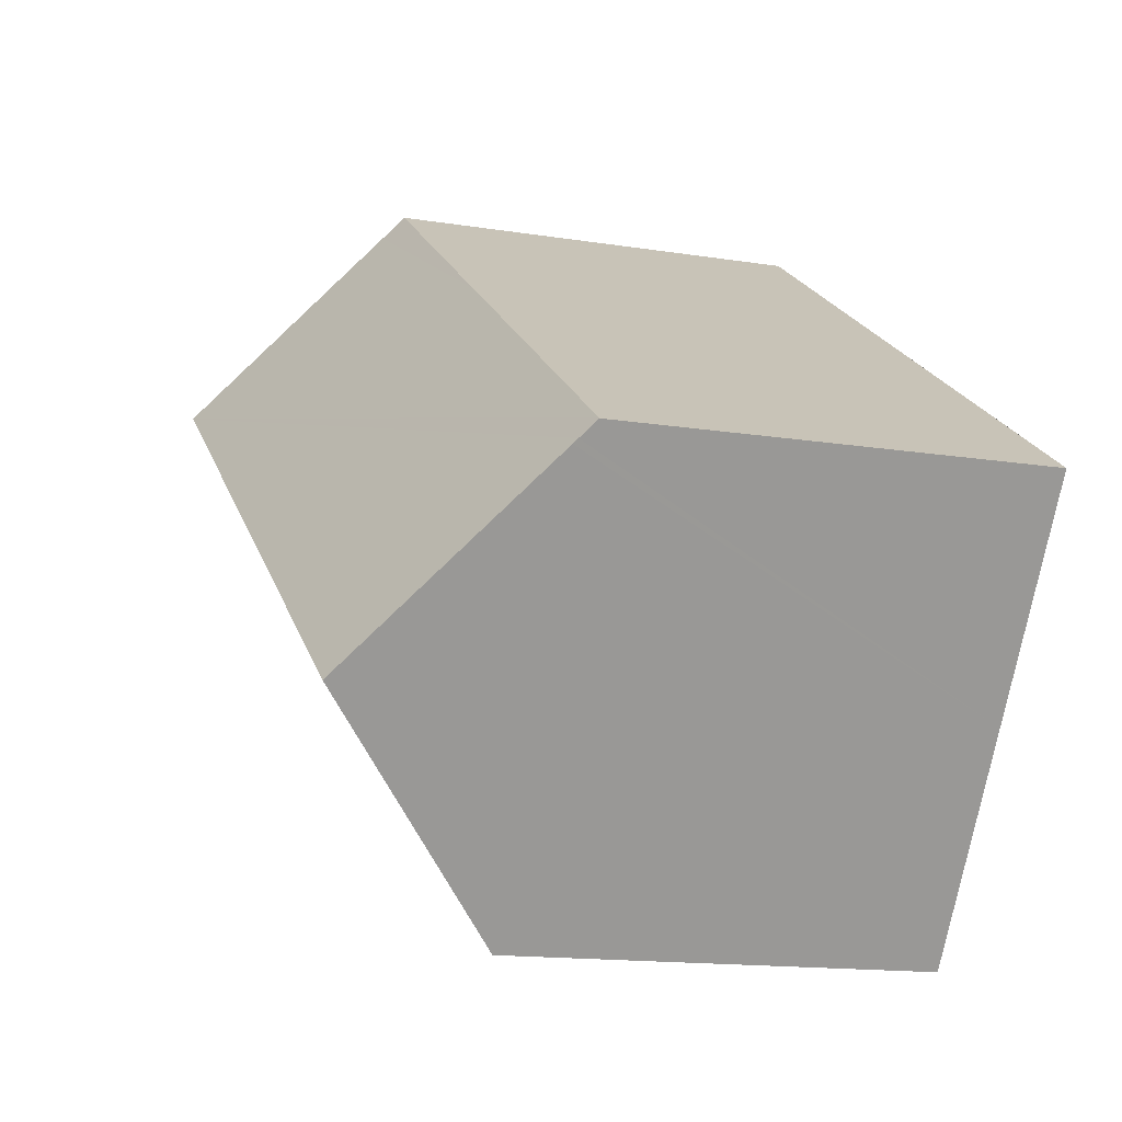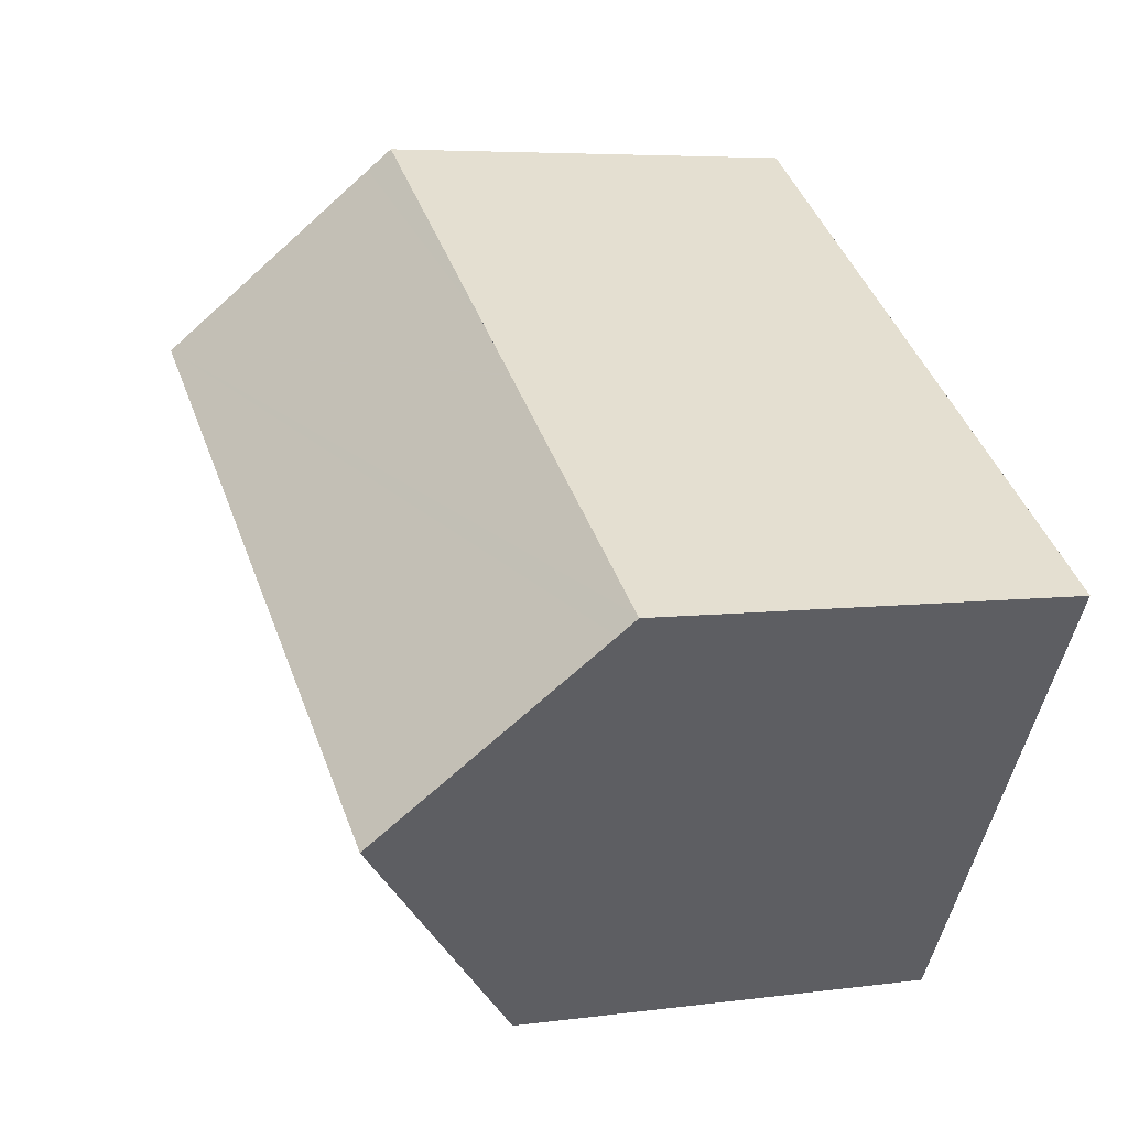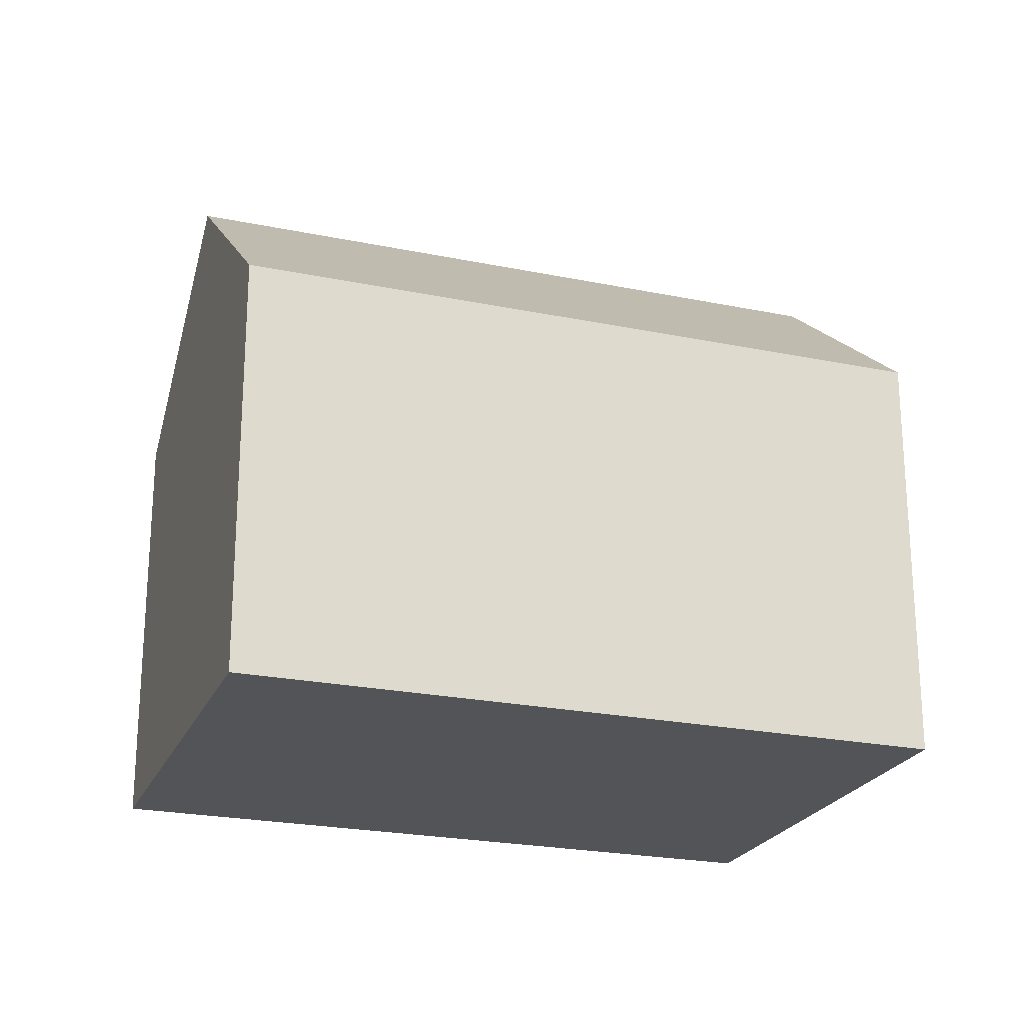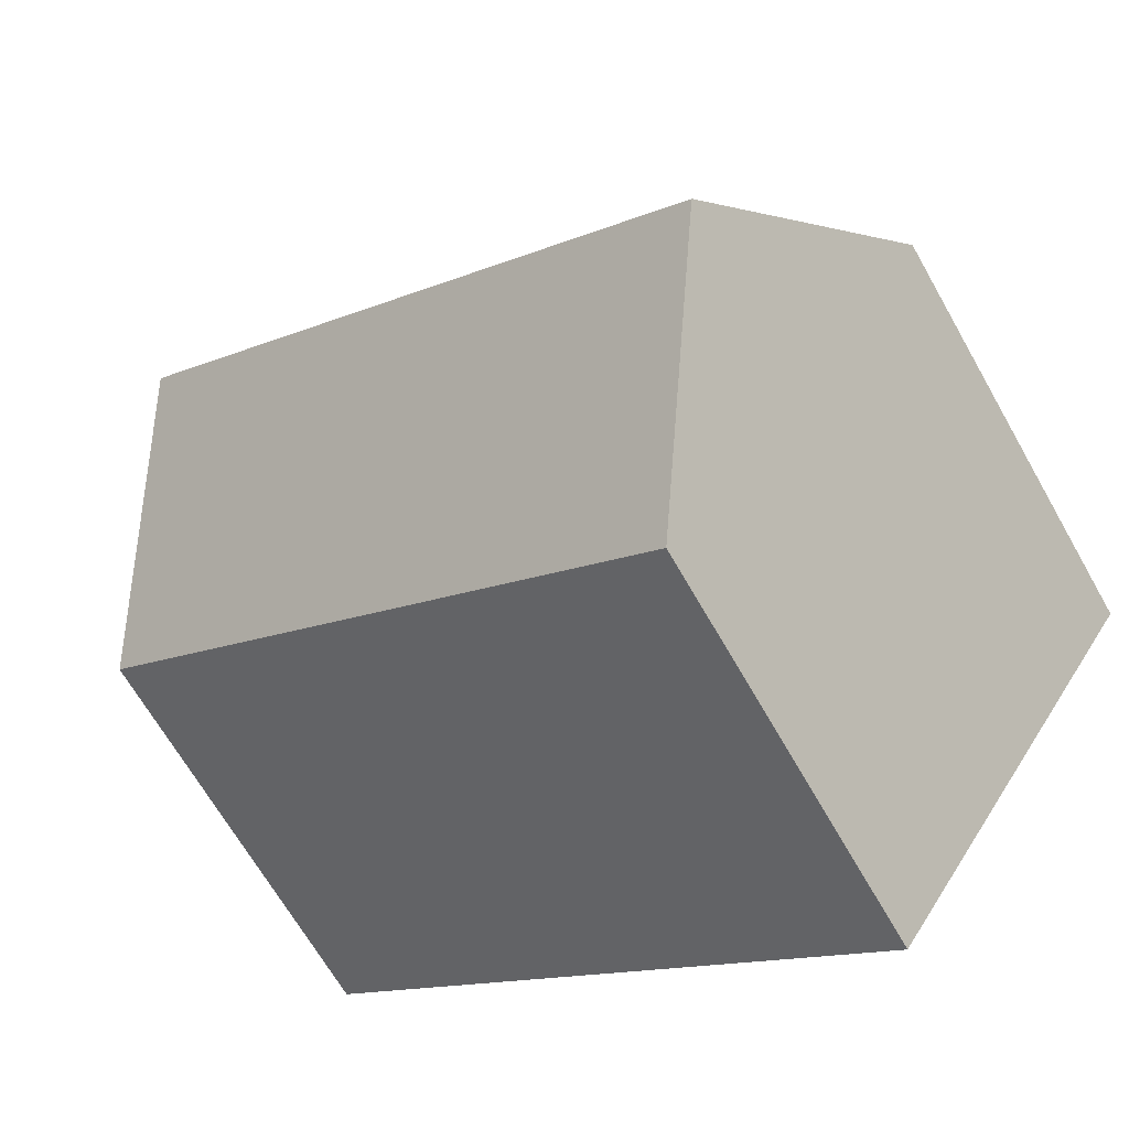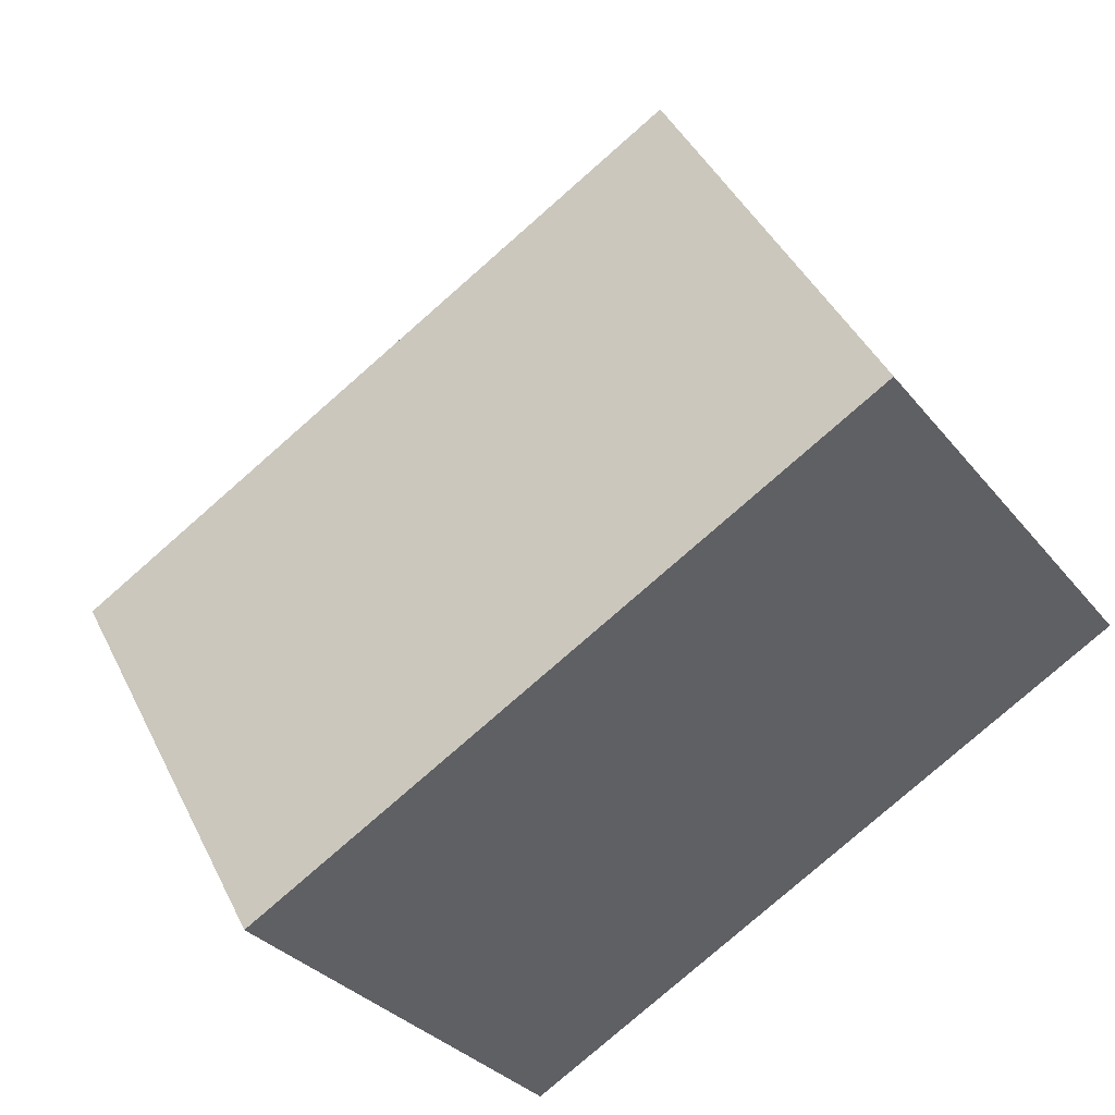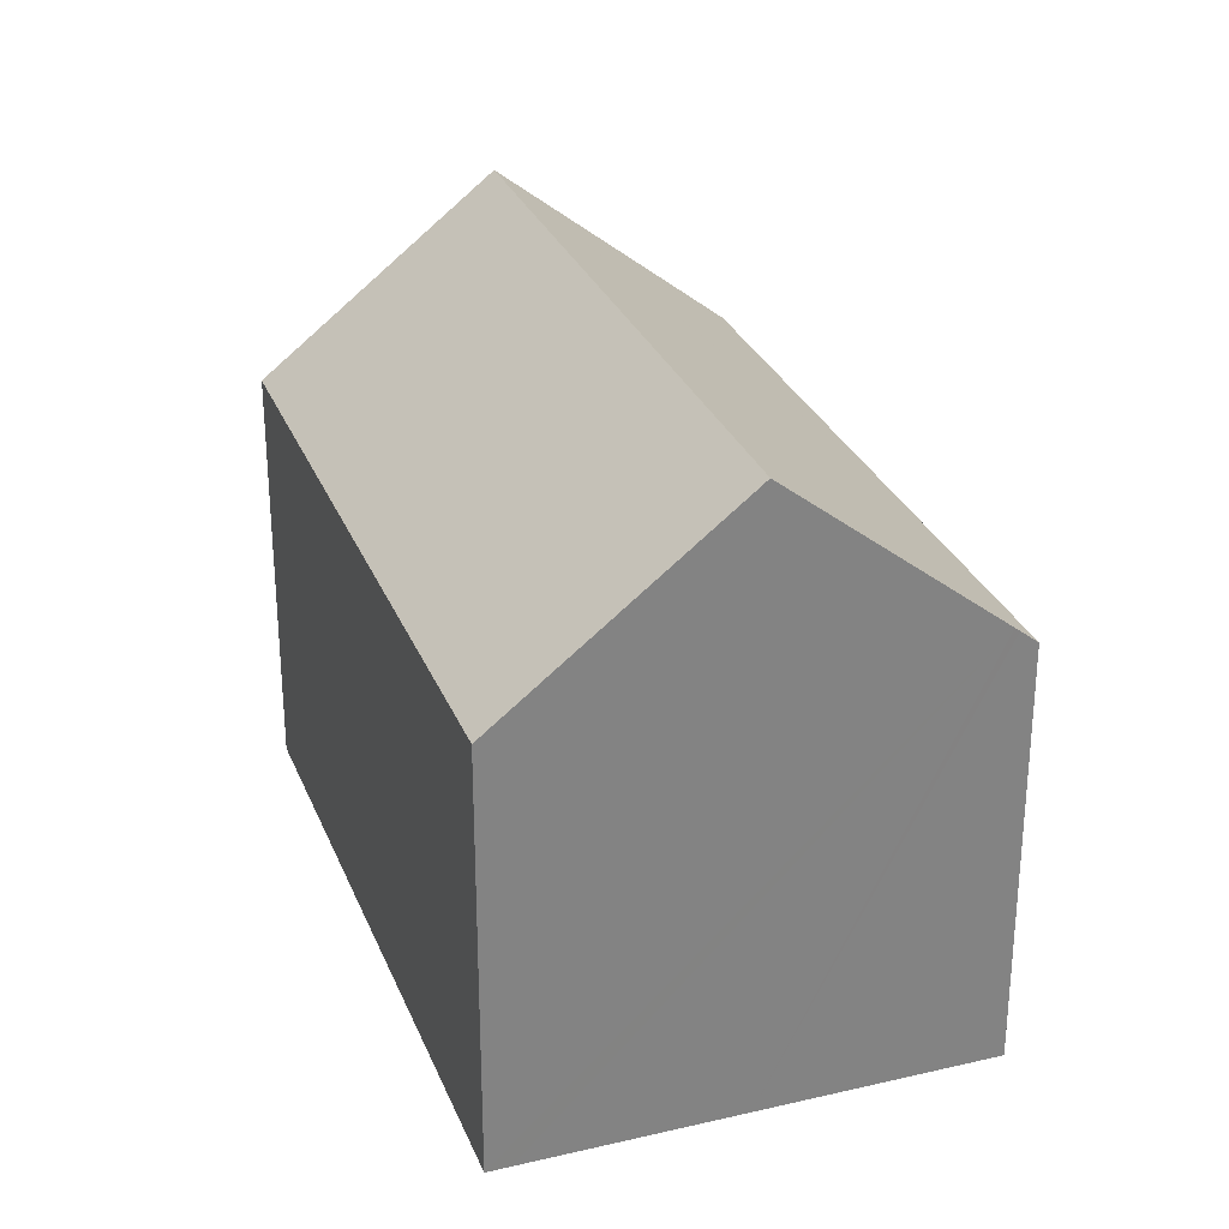
<metadata>
{"format":"obj","ext":"obj","renderer":"f3d","projection":"perspective","resolution":1024,"background":"white","views":[{"elev":-14.8,"azim":-109.1,"up":"+Z"},{"elev":5.6,"azim":-112.8,"up":"+Z"},{"elev":-23.0,"azim":126.4,"up":"+Y"},{"elev":-67.3,"azim":-150.3,"up":"+Z"},{"elev":43.2,"azim":-24.8,"up":"+Z"},{"elev":29.1,"azim":-143.4,"up":"+Y"}]}
</metadata>
<code>
v  13.22 10.5 -5.512
v  21.11 10.93 0.511
v  21.43 10.5 0.059
v  6.747 10.5 -9.902
v  6.412 10.96 -9.41
v  18.02 15.17 4.979
v  3.378 15.17 -4.958
v  0.326 10.94 -0.479
v  0.255 10.84 -0.374
v  0 10.48 6.419e-16
v  0.066 10.48 0.045
v  2.673 10.49 1.808
v  6.793 10.49 4.593
v  6.83 10.49 4.618
v  8.592 10.5 5.808
v  14.97 10.98 9.387
v  14.63 10.51 9.889
v  6.747 6.063e-16 -9.902
v  6.412 5.762e-16 -9.41
v  3.378 3.036e-16 -4.958
v  0.255 2.29e-17 -0.374
v  0 0 0
v  0.326 2.933e-17 -0.479
v  8.569 10.5 5.793
v  8.569 -3.547e-16 5.793
v  0.066 -2.755e-18 0.045
v  2.673 -1.107e-16 1.808
v  6.793 -2.812e-16 4.593
v  6.83 -2.828e-16 4.618
v  14.63 -6.055e-16 9.889
v  8.592 -3.556e-16 5.808
v  21.43 -3.613e-18 0.059
v  14.97 -5.748e-16 9.387
v  18.02 -3.049e-16 4.979
v  21.11 -3.129e-17 0.511
v  13.22 3.375e-16 -5.512
g defaultobject
f 1 2 3
f 2 1 4
f 2 4 5
f 2 5 6
f 6 5 7
f 8 6 7
f 6 8 9
f 6 9 10
f 6 10 11
f 6 11 12
f 6 12 13
f 6 13 14
f 6 14 15
f 6 15 16
f 16 15 17
f 18 5 4
f 5 18 7
f 7 18 8
f 8 18 19
f 8 19 20
f 8 20 9
f 9 20 10
f 10 20 21
f 10 21 22
f 21 20 23
f 22 11 10
f 11 22 12
f 12 22 13
f 13 22 14
f 14 22 24
f 24 22 25
f 25 22 26
f 25 26 27
f 25 27 28
f 25 28 29
f 24 17 15
f 17 24 25
f 17 25 30
f 30 25 31
f 16 2 6
f 2 16 17
f 2 17 30
f 2 30 3
f 3 30 32
f 32 30 33
f 32 33 34
f 32 34 35
f 32 1 3
f 1 32 4
f 4 32 36
f 4 36 18
f 36 19 18
f 19 36 20
f 20 36 32
f 20 32 35
f 20 35 34
f 20 34 23
f 23 34 33
f 23 33 21
f 21 33 22
f 22 33 26
f 26 33 27
f 27 33 28
f 28 33 29
f 29 33 31
f 31 33 30

</code>
